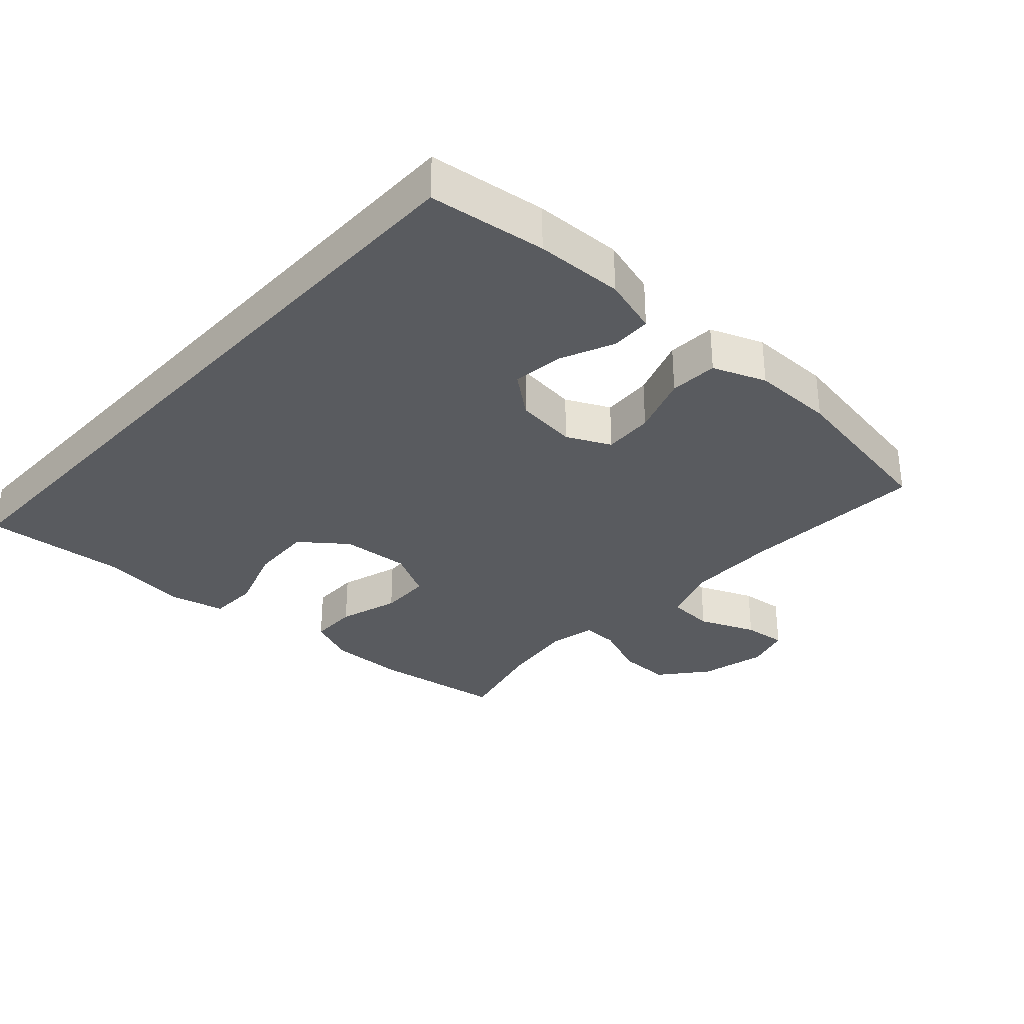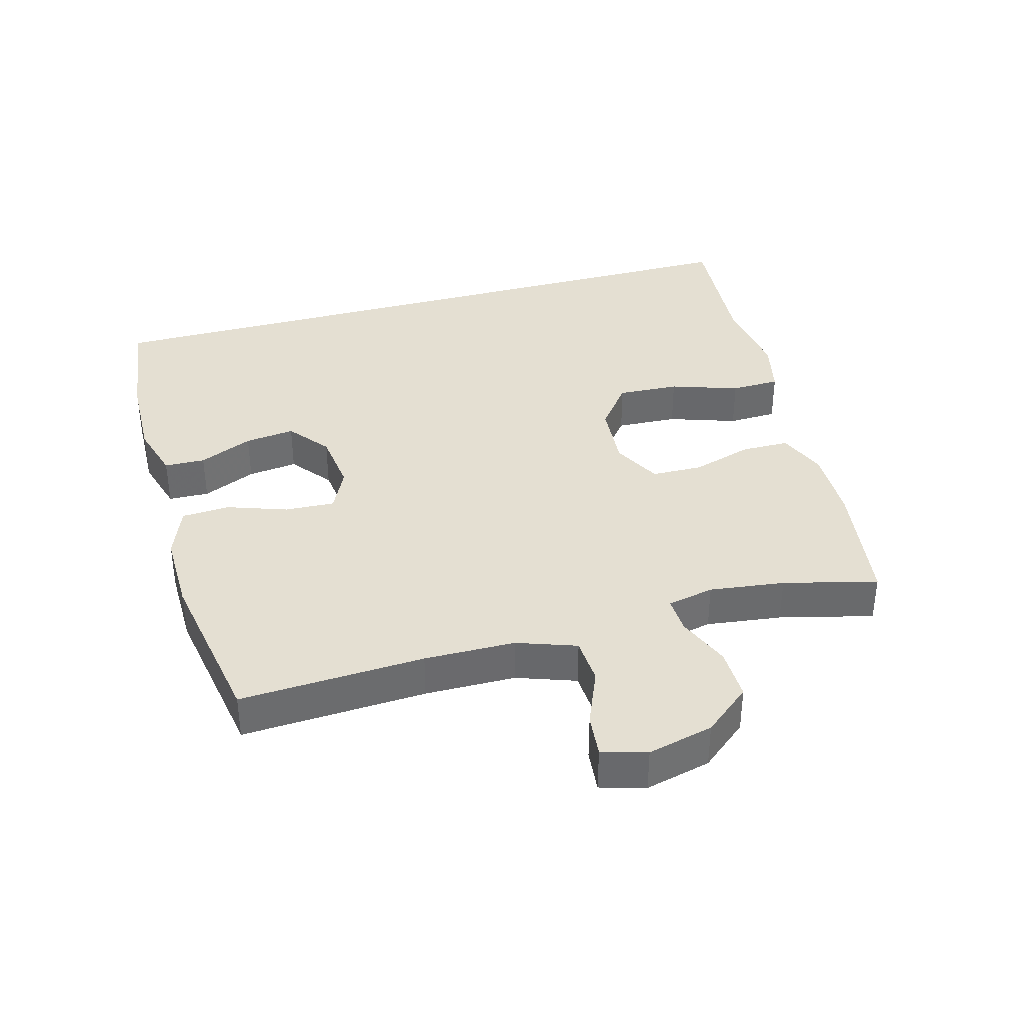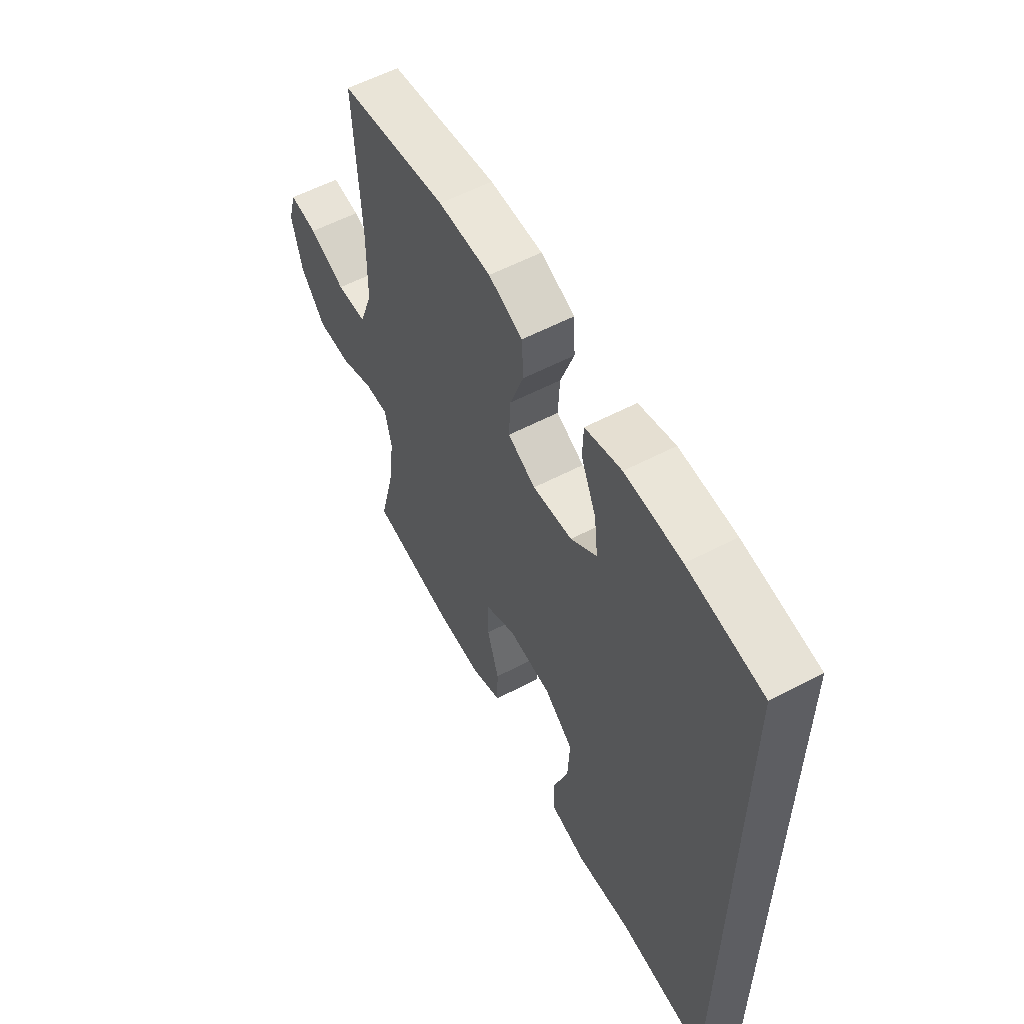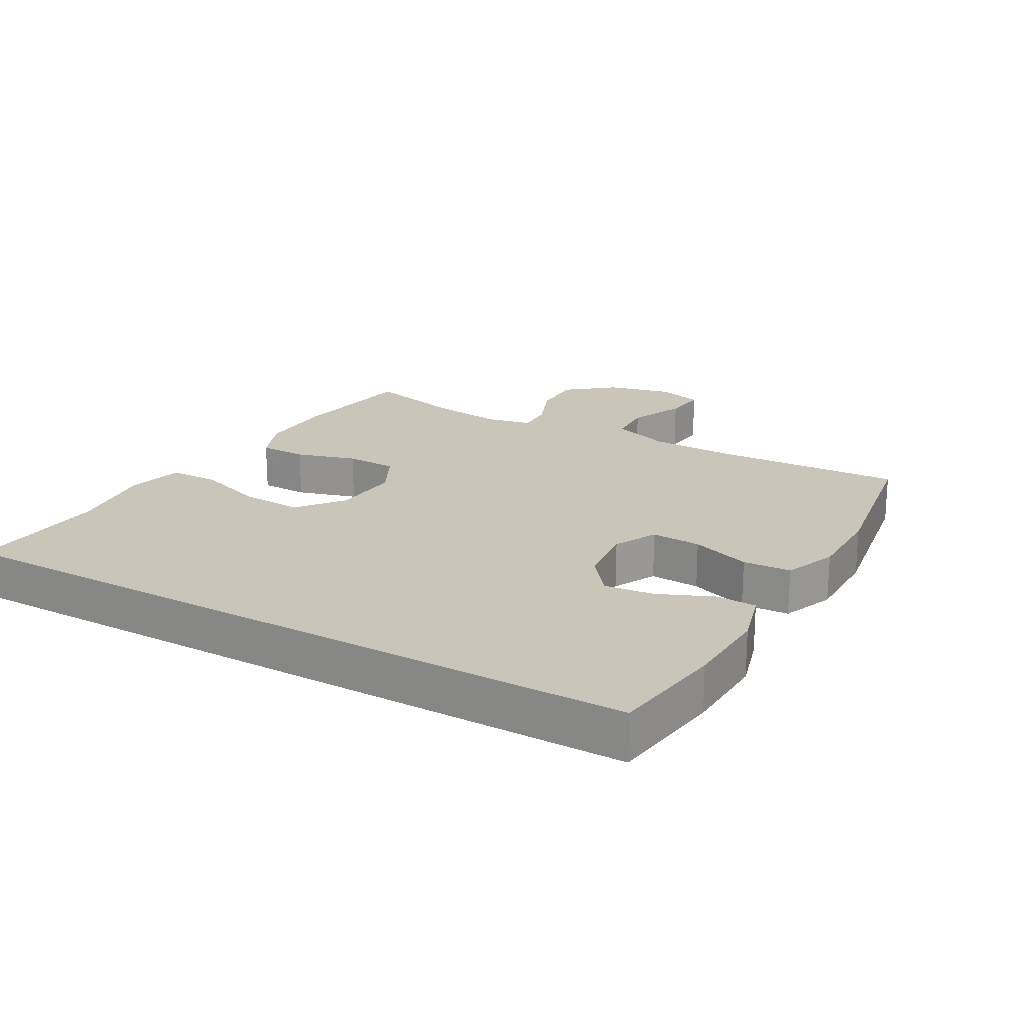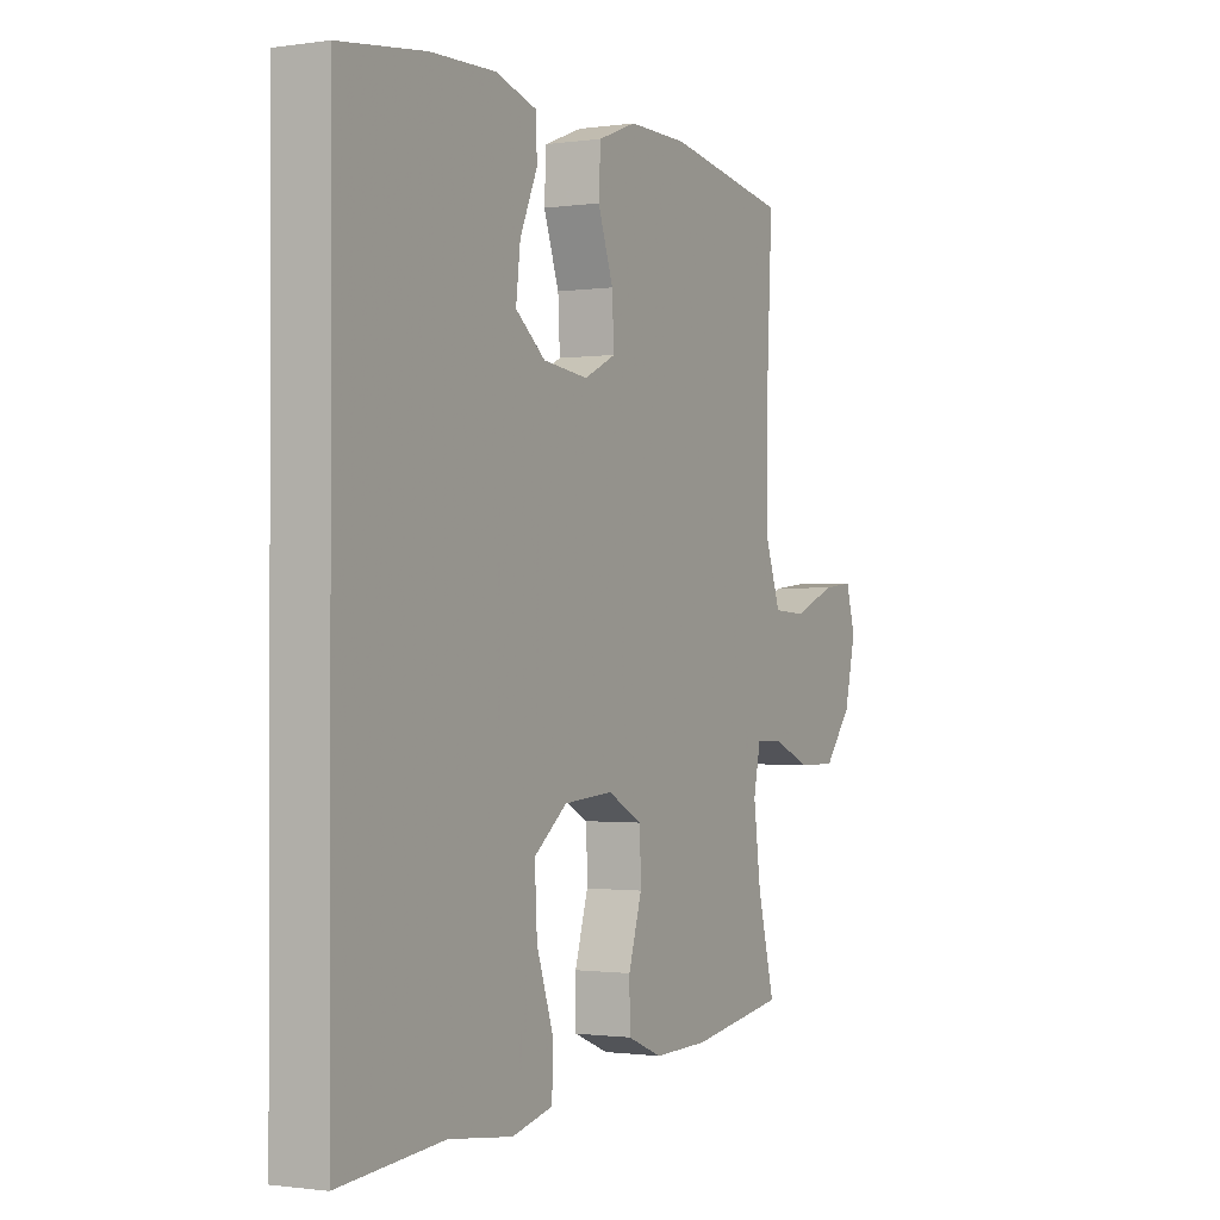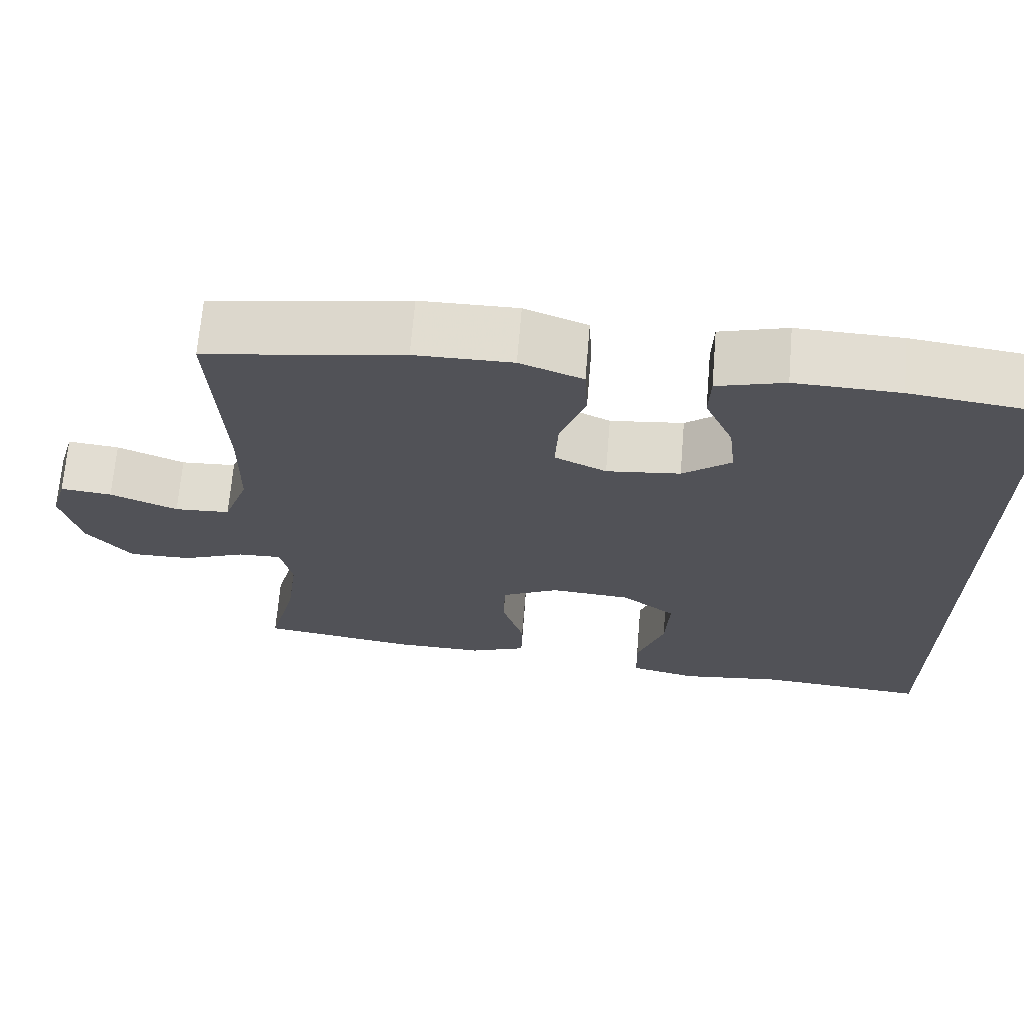
<metadata>
{"format":"obj","ext":"obj","renderer":"f3d","projection":"perspective","resolution":1024,"background":"white","views":[{"elev":-32.1,"azim":-42.5,"up":"+Y"},{"elev":37.2,"azim":74.4,"up":"+Y"},{"elev":57.8,"azim":-118.5,"up":"+Z"},{"elev":20.6,"azim":-60.1,"up":"+Y"},{"elev":-1.0,"azim":-62.0,"up":"+Z"},{"elev":68.5,"azim":-175.2,"up":"+Z"}]}
</metadata>
<code>
v 0.5 0.07 -0.5
v 0.301 0.07 -0.53
v 0.187 0.07 -0.532
v 0.114 0.07 -0.502
v 0.113 0.07 -0.429
v 0.141 0.07 -0.337
v 0.139 0.07 -0.259
v 0.066 0.07 -0.221
v -0.037 0.07 -0.229
v -0.106 0.07 -0.283
v -0.101 0.07 -0.377
v -0.066 0.07 -0.48
v -0.068 0.07 -0.555
v -0.153 0.07 -0.575
v -0.285 0.07 -0.558
v -0.5 0.07 -0.575
v -0.5 0.07 0.519
v -0.323 0.07 0.542
v -0.19 0.07 0.546
v -0.104 0.07 0.521
v -0.102 0.07 0.459
v -0.138 0.07 0.377
v -0.147 0.07 0.301
v -0.085 0.07 0.252
v 0.009 0.07 0.241
v 0.075 0.07 0.273
v 0.071 0.07 0.349
v 0.039 0.07 0.44
v 0.043 0.07 0.513
v 0.123 0.07 0.544
v 0.247 0.07 0.543
v 0.5 0.07 0.5
v 0.486 0.07 0.219
v 0.488 0.07 0.081
v 0.52 0.07 -0.009
v 0.591 0.07 -0.013
v 0.677 0.07 0.023
v 0.743 0.07 0.03
v 0.763 0.07 -0.038
v 0.739 0.07 -0.138
v 0.681 0.07 -0.209
v 0.601 0.07 -0.208
v 0.52 0.07 -0.175
v 0.464 0.07 -0.173
v 0.449 0.07 -0.244
v 0.464 0.07 -0.358
v 0.5 0 -0.5
v 0.301 0 -0.53
v 0.187 0 -0.532
v 0.114 0 -0.502
v 0.113 0 -0.429
v 0.141 0 -0.337
v 0.139 0 -0.259
v 0.066 0 -0.221
v -0.037 0 -0.229
v -0.106 0 -0.283
v -0.101 0 -0.377
v -0.066 0 -0.48
v -0.068 0 -0.555
v -0.153 0 -0.575
v -0.285 0 -0.558
v -0.5 0 -0.575
v -0.5 0 0.519
v -0.323 0 0.542
v -0.19 0 0.546
v -0.104 0 0.521
v -0.102 0 0.459
v -0.138 0 0.377
v -0.147 0 0.301
v -0.085 0 0.252
v 0.009 0 0.241
v 0.075 0 0.273
v 0.071 0 0.349
v 0.039 0 0.44
v 0.043 0 0.513
v 0.123 0 0.544
v 0.247 0 0.543
v 0.5 0 0.5
v 0.486 0 0.219
v 0.488 0 0.081
v 0.52 0 -0.009
v 0.591 0 -0.013
v 0.677 0 0.023
v 0.743 0 0.03
v 0.763 0 -0.038
v 0.739 0 -0.138
v 0.681 0 -0.209
v 0.601 0 -0.208
v 0.52 0 -0.175
v 0.464 0 -0.173
v 0.449 0 -0.244
v 0.464 0 -0.358
f 40 41 42 43
f 40 43 44
f 39 40 44
f 36 37 38 39
f 35 36 39 44
f 34 35 44
f 33 34 44 45
f 31 32 33 45
f 27 28 29 30
f 26 27 30 31
f 19 20 21 22
f 19 22 23
f 18 19 23
f 15 16 17 18
f 15 18 23
f 14 15 23 24
f 11 12 13 14
f 10 11 14
f 3 4 5 6
f 3 6 7
f 46 1 2 3
f 46 3 7
f 26 31 45 46
f 25 26 46 7
f 24 25 7 8
f 10 14 24
f 9 10 24
f 8 9 24
f 89 88 87 86
f 90 89 86
f 90 86 85
f 85 84 83 82
f 90 85 82 81
f 90 81 80
f 91 90 80 79
f 91 79 78 77
f 76 75 74 73
f 77 76 73 72
f 68 67 66 65
f 69 68 65
f 69 65 64
f 64 63 62 61
f 69 64 61
f 70 69 61 60
f 60 59 58 57
f 60 57 56
f 52 51 50 49
f 53 52 49
f 49 48 47 92
f 53 49 92
f 92 91 77 72
f 53 92 72 71
f 54 53 71 70
f 70 60 56
f 70 56 55
f 70 55 54
f 1 47 48 2
f 2 48 49 3
f 3 49 50 4
f 4 50 51 5
f 5 51 52 6
f 6 52 53 7
f 7 53 54 8
f 8 54 55 9
f 9 55 56 10
f 10 56 57 11
f 11 57 58 12
f 12 58 59 13
f 13 59 60 14
f 14 60 61 15
f 15 61 62 16
f 16 62 63 17
f 17 63 64 18
f 18 64 65 19
f 19 65 66 20
f 20 66 67 21
f 21 67 68 22
f 22 68 69 23
f 23 69 70 24
f 24 70 71 25
f 25 71 72 26
f 26 72 73 27
f 27 73 74 28
f 28 74 75 29
f 29 75 76 30
f 30 76 77 31
f 31 77 78 32
f 32 78 79 33
f 33 79 80 34
f 34 80 81 35
f 35 81 82 36
f 36 82 83 37
f 37 83 84 38
f 38 84 85 39
f 39 85 86 40
f 40 86 87 41
f 41 87 88 42
f 42 88 89 43
f 43 89 90 44
f 44 90 91 45
f 45 91 92 46
f 46 92 47 1

</code>
